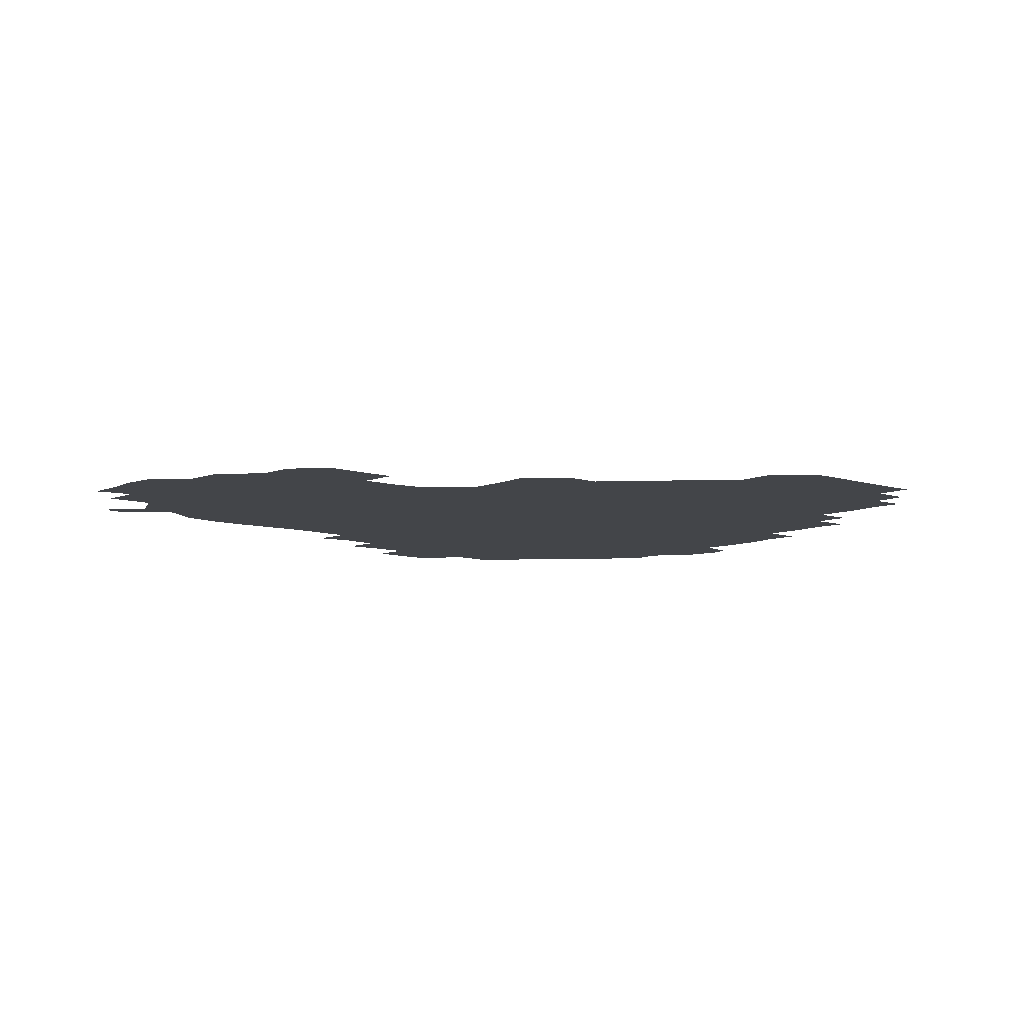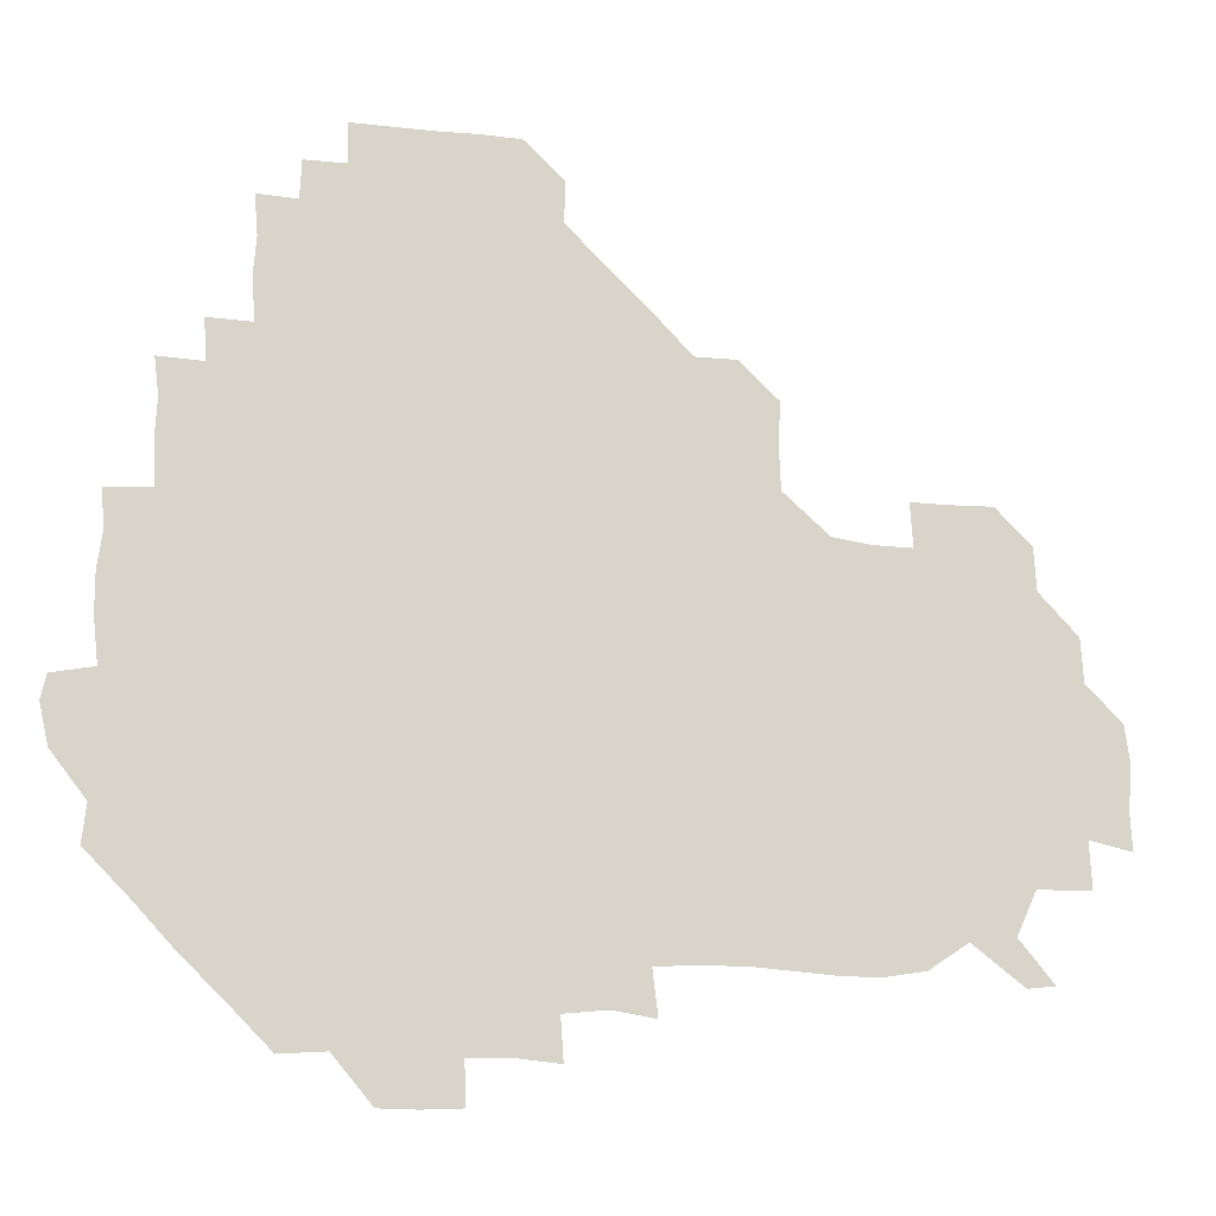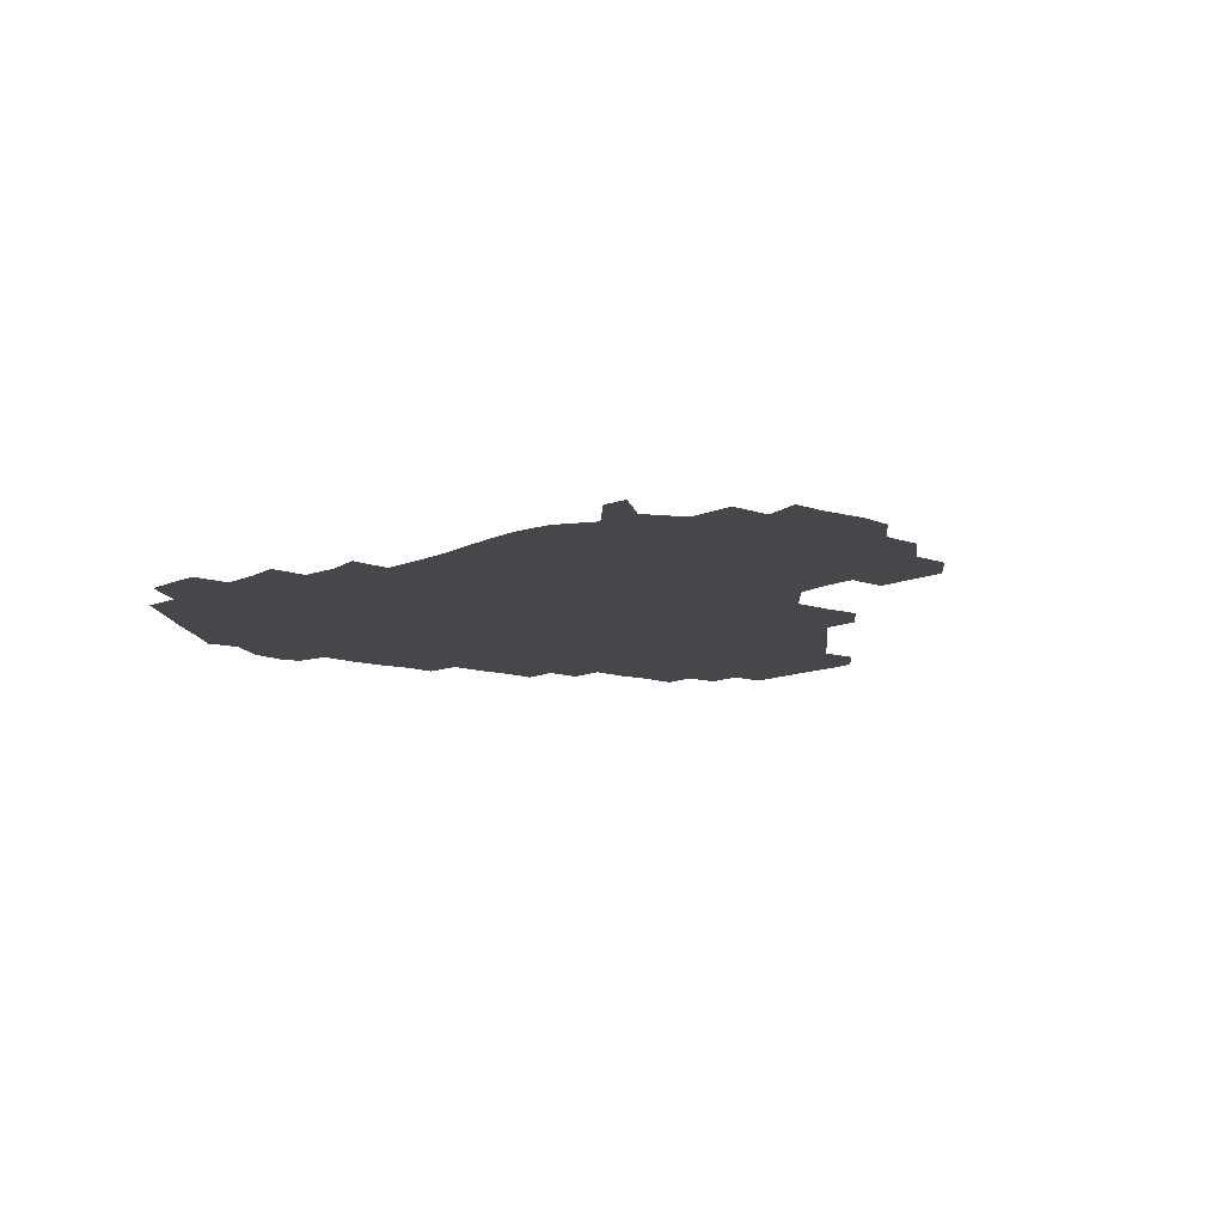
<metadata>
{"format":"obj","ext":"obj","renderer":"f3d","projection":"perspective","resolution":1024,"background":"white","views":[{"elev":-8.6,"azim":139.5,"up":"+Z"},{"elev":-15.5,"azim":-13.1,"up":"+Y"},{"elev":-10.7,"azim":50.3,"up":"+Z"}]}
</metadata>
<code>
v 241.4 183.6 0
v 238.1 198.5 0
v 240.1 207.5 0
v 252.9 153 0
v 254.5 166.9 0
v 254.9 180.8 0
v 256.1 195.6 0
v 255.5 210.6 0
v 253.6 227.6 0
v 253.5 242.2 0
v 255.4 256 0
v 254.1 270.1 0
v 269 136.9 0
v 271.7 151.8 0
v 272.1 166.3 0
v 272.9 180.9 0
v 270.7 196 0
v 271 210.5 0
v 271.4 225.7 0
v 272.6 241 0
v 271.7 256 0
v 270.8 271.2 0
v 270 288 0
v 270.7 302.3 0
v 269.1 316.2 0
v 284.1 120.7 0
v 286.3 136.3 0
v 287.9 151.5 0
v 288 166.2 0
v 286.6 181 0
v 286.3 196 0
v 286.7 210.8 0
v 285.7 226 0
v 286.7 240.7 0
v 287.2 255.5 0
v 286.7 270.4 0
v 286.2 285.9 0
v 286.1 300.8 0
v 285.8 315.6 0
v 284.7 331.1 0
v 300.1 105.4 0
v 301.4 121.4 0
v 302 136.7 0
v 302.2 151.4 0
v 302.2 166.1 0
v 301.8 180.9 0
v 301.8 195.9 0
v 301.3 210.9 0
v 301.6 225.9 0
v 300.9 240.9 0
v 302.1 255.3 0
v 301.8 270.3 0
v 301.4 285.5 0
v 300.3 301.3 0
v 301.2 315.7 0
v 301.2 330.8 0
v 300 347.5 0
v 301.1 361.6 0
v 299.8 376.6 0
v 315.3 90.12 0
v 316.1 106.1 0
v 316.5 121.5 0
v 316.5 136.3 0
v 316.8 151.4 0
v 316.8 166.1 0
v 316.6 180.9 0
v 316.3 195.9 0
v 316.6 210.8 0
v 316.8 225.7 0
v 316.9 240.6 0
v 316.4 255.7 0
v 316 271 0
v 316.2 285.7 0
v 316.2 300.7 0
v 315.1 316.5 0
v 316.4 330.8 0
v 316.6 345.8 0
v 316.3 360.8 0
v 314.7 376.1 0
v 315.4 390.5 0
v 332.3 91.37 0
v 331.6 106.7 0
v 331.4 121.5 0
v 331.5 136.5 0
v 331.4 151.3 0
v 331.5 166.2 0
v 331.5 181 0
v 331.6 195.8 0
v 331.2 210.9 0
v 331.4 225.8 0
v 331.7 240.4 0
v 330.8 256 0
v 332 270 0
v 331.3 285.6 0
v 330.8 301.2 0
v 331.2 315.9 0
v 331.3 330.8 0
v 331.1 346 0
v 331.1 360.9 0
v 331.1 375.9 0
v 330.8 390.7 0
v 330.7 405.8 0
v 346.9 74.16 0
v 346.3 91.41 0
v 346.2 106.7 0
v 346.5 122.1 0
v 346.4 136.7 0
v 346.2 151.3 0
v 346.3 166.3 0
v 346.2 181.1 0
v 346.4 195.9 0
v 346.3 210.8 0
v 346.5 225.6 0
v 346.2 240.7 0
v 346.7 255.2 0
v 346.4 270.4 0
v 346 286.2 0
v 346.2 300.6 0
v 346.1 315.9 0
v 346.2 330.7 0
v 346.1 345.9 0
v 345.9 361.1 0
v 346.5 375.6 0
v 345.5 391.3 0
v 346 405.7 0
v 361 74.01 0
v 360.6 92.22 0
v 361 106.8 0
v 361.1 122.3 0
v 361.1 136.5 0
v 361 151.2 0
v 361 166.1 0
v 361 181 0
v 361 196 0
v 361.2 210.9 0
v 361.1 225.9 0
v 361.1 240.8 0
v 361.2 255.6 0
v 361.5 269.7 0
v 360.6 286.4 0
v 360.8 301.8 0
v 361.1 315.9 0
v 360.9 331.2 0
v 361.2 345.8 0
v 361 361 0
v 361.3 375.7 0
v 361.1 390.8 0
v 361.1 405.6 0
v 375.6 74.77 0
v 375.1 90.56 0
v 375.6 107 0
v 375.4 122.8 0
v 375.8 136.6 0
v 375.9 151.2 0
v 375.9 166.1 0
v 375.9 181 0
v 376 195.9 0
v 376 210.9 0
v 376 225.9 0
v 376 240.8 0
v 376.5 255.1 0
v 376.3 270.2 0
v 376.1 285.2 0
v 375.6 301.7 0
v 376 316.3 0
v 375.9 331.2 0
v 376.1 345.7 0
v 376 360.7 0
v 376 375.8 0
v 376 390.9 0
v 376 406.1 0
v 391.9 90.74 0
v 390.4 107.3 0
v 390.9 121.4 0
v 390.5 136.7 0
v 390.5 151.6 0
v 390.9 166.1 0
v 390.8 181.1 0
v 390.8 195.9 0
v 391.1 211 0
v 390.9 226 0
v 391 240.7 0
v 391.1 255.5 0
v 391 270.7 0
v 391 285.9 0
v 390.8 301 0
v 390.6 317 0
v 390.8 331.3 0
v 391 346 0
v 390.9 360.8 0
v 391 376.1 0
v 391 390.8 0
v 391.1 405.8 0
v 406.9 89.34 0
v 405.8 105.2 0
v 405.5 121.5 0
v 405.4 136.5 0
v 405.7 151.2 0
v 405.4 166.6 0
v 405.2 181.4 0
v 405.6 196.1 0
v 405.3 211 0
v 405.8 225.9 0
v 405.8 240.8 0
v 405.8 255.3 0
v 406 270.2 0
v 406 285.2 0
v 405.9 300.6 0
v 406.1 315.6 0
v 406 330.7 0
v 405.9 345.9 0
v 406.2 361.6 0
v 405.9 376 0
v 406.3 391.6 0
v 422.1 106.9 0
v 421 121.5 0
v 420.8 136 0
v 420 151.8 0
v 420.5 166.3 0
v 420.7 181.1 0
v 420.8 196 0
v 420.5 211.1 0
v 420.5 225.9 0
v 420.9 240.9 0
v 420.5 255.5 0
v 420.6 270.2 0
v 420.9 285.6 0
v 420.8 300 0
v 420.9 316.3 0
v 421 331.1 0
v 421 346.2 0
v 421.1 361.4 0
v 437.9 104.4 0
v 435.9 121.3 0
v 434.8 136.9 0
v 435 151.6 0
v 435 166.4 0
v 435.2 181.2 0
v 435.6 196.1 0
v 435.8 210.9 0
v 435.2 226 0
v 435.5 240.9 0
v 435.4 255.7 0
v 435.5 270.4 0
v 435.8 285.6 0
v 435.8 300.5 0
v 435.8 315.2 0
v 436 330.9 0
v 436.2 346.9 0
v 452.7 122.3 0
v 451 136.4 0
v 450.9 151.1 0
v 449.9 166.5 0
v 450.3 181 0
v 451.5 195.7 0
v 449.8 211.6 0
v 450 226.1 0
v 450.1 240.9 0
v 450.3 255.7 0
v 450.4 270.6 0
v 450.4 285.3 0
v 450.5 300.2 0
v 450.9 315.8 0
v 451.5 331.2 0
v 468.4 122.4 0
v 466.6 136.3 0
v 465.5 151.4 0
v 466.4 165.8 0
v 465.6 181.1 0
v 466.5 195.6 0
v 465.6 211.2 0
v 465.2 226.1 0
v 465.4 241 0
v 465.2 255.9 0
v 464.5 270.4 0
v 465.1 285.1 0
v 465.7 300.6 0
v 465.5 315.5 0
v 467.3 331.4 0
v 484 121.3 0
v 480.4 137.1 0
v 481.6 150.9 0
v 480.8 166.1 0
v 481.6 180.8 0
v 481.1 195.9 0
v 481 210.9 0
v 479.7 226.3 0
v 479.8 240.9 0
v 480.5 255.8 0
v 480.6 270.9 0
v 481.8 285.3 0
v 481.2 302.1 0
v 482 317.5 0
v 498.9 120.3 0
v 495.4 136.8 0
v 496.6 150.7 0
v 495.7 166.2 0
v 496.5 180.6 0
v 495.5 196.3 0
v 495.4 211.1 0
v 494.9 226.1 0
v 495.8 240.9 0
v 496.2 255.6 0
v 499.3 270.1 0
v 513.6 120.3 0
v 510.6 136.6 0
v 510.4 151.6 0
v 510.6 166.3 0
v 510.2 181.5 0
v 510.1 196.6 0
v 509.7 211.4 0
v 508.5 226.2 0
v 509.5 240.2 0
v 510.1 254.6 0
v 513.6 268.2 0
v 529.2 122.9 0
v 527.3 136.3 0
v 525.3 151.7 0
v 525.3 166.3 0
v 525.1 181.2 0
v 525.6 196.2 0
v 524.5 211.6 0
v 524.4 226.1 0
v 523.1 240.5 0
v 523.2 253.3 0
v 528.7 268.1 0
v 527.7 284.5 0
v 544.2 132.9 0
v 544.2 138.2 0
v 541.1 151.7 0
v 540.2 166.3 0
v 538.6 181.7 0
v 539 196.1 0
v 540.4 210.7 0
v 538.9 225.5 0
v 539.6 240.3 0
v 540.1 254.6 0
v 540.7 269.4 0
v 542.3 284.5 0
v 563.7 118.1 0
v 550.8 137.5 0
v 555.7 150.3 0
v 555.3 166.3 0
v 555.4 180.7 0
v 556.7 195.6 0
v 556.4 210.8 0
v 555.8 226.2 0
v 557.3 241.2 0
v 554.6 255.9 0
v 555.6 269.8 0
v 558.4 285 0
v 574.1 119.4 0
v 561 135.2 0
v 568.4 151.6 0
v 570.9 166.4 0
v 570.2 180.7 0
v 570.3 195.4 0
v 570.4 210.9 0
v 571 226 0
v 571.9 240.2 0
v 573.2 255.4 0
v 572.2 271.3 0
v 588.7 151.9 0
v 587.8 169.2 0
v 585.5 182 0
v 582.9 196.1 0
v 586.3 208.9 0
v 589 223.9 0
v 588 240 0
v 603.9 165.7 0
v 603.2 179.3 0
v 604.5 196.3 0
v 602.7 210 0
f 5 6 1
f 1 6 2
f 6 7 2
f 2 7 3
f 7 8 3
f 13 14 4
f 4 14 5
f 14 15 5
f 5 15 6
f 15 16 6
f 6 16 7
f 16 17 7
f 7 17 8
f 17 18 8
f 8 18 9
f 18 19 9
f 9 19 10
f 19 20 10
f 10 20 11
f 20 21 11
f 11 21 12
f 21 22 12
f 26 27 13
f 13 27 14
f 27 28 14
f 14 28 15
f 28 29 15
f 15 29 16
f 29 30 16
f 16 30 17
f 30 31 17
f 17 31 18
f 31 32 18
f 18 32 19
f 32 33 19
f 19 33 20
f 33 34 20
f 20 34 21
f 34 35 21
f 21 35 22
f 35 36 22
f 22 36 23
f 36 37 23
f 23 37 24
f 37 38 24
f 24 38 25
f 38 39 25
f 41 42 26
f 26 42 27
f 42 43 27
f 27 43 28
f 43 44 28
f 28 44 29
f 44 45 29
f 29 45 30
f 45 46 30
f 30 46 31
f 46 47 31
f 31 47 32
f 47 48 32
f 32 48 33
f 48 49 33
f 33 49 34
f 49 50 34
f 34 50 35
f 50 51 35
f 35 51 36
f 51 52 36
f 36 52 37
f 52 53 37
f 37 53 38
f 53 54 38
f 38 54 39
f 54 55 39
f 39 55 40
f 55 56 40
f 60 61 41
f 41 61 42
f 61 62 42
f 42 62 43
f 62 63 43
f 43 63 44
f 63 64 44
f 44 64 45
f 64 65 45
f 45 65 46
f 65 66 46
f 46 66 47
f 66 67 47
f 47 67 48
f 67 68 48
f 48 68 49
f 68 69 49
f 49 69 50
f 69 70 50
f 50 70 51
f 70 71 51
f 51 71 52
f 71 72 52
f 52 72 53
f 72 73 53
f 53 73 54
f 73 74 54
f 54 74 55
f 74 75 55
f 55 75 56
f 75 76 56
f 56 76 57
f 76 77 57
f 57 77 58
f 77 78 58
f 58 78 59
f 78 79 59
f 60 81 61
f 81 82 61
f 61 82 62
f 82 83 62
f 62 83 63
f 83 84 63
f 63 84 64
f 84 85 64
f 64 85 65
f 85 86 65
f 65 86 66
f 86 87 66
f 66 87 67
f 87 88 67
f 67 88 68
f 88 89 68
f 68 89 69
f 89 90 69
f 69 90 70
f 90 91 70
f 70 91 71
f 91 92 71
f 71 92 72
f 92 93 72
f 72 93 73
f 93 94 73
f 73 94 74
f 94 95 74
f 74 95 75
f 95 96 75
f 75 96 76
f 96 97 76
f 76 97 77
f 97 98 77
f 77 98 78
f 98 99 78
f 78 99 79
f 99 100 79
f 79 100 80
f 100 101 80
f 103 104 81
f 81 104 82
f 104 105 82
f 82 105 83
f 105 106 83
f 83 106 84
f 106 107 84
f 84 107 85
f 107 108 85
f 85 108 86
f 108 109 86
f 86 109 87
f 109 110 87
f 87 110 88
f 110 111 88
f 88 111 89
f 111 112 89
f 89 112 90
f 112 113 90
f 90 113 91
f 113 114 91
f 91 114 92
f 114 115 92
f 92 115 93
f 115 116 93
f 93 116 94
f 116 117 94
f 94 117 95
f 117 118 95
f 95 118 96
f 118 119 96
f 96 119 97
f 119 120 97
f 97 120 98
f 120 121 98
f 98 121 99
f 121 122 99
f 99 122 100
f 122 123 100
f 100 123 101
f 123 124 101
f 101 124 102
f 124 125 102
f 103 126 104
f 126 127 104
f 104 127 105
f 127 128 105
f 105 128 106
f 128 129 106
f 106 129 107
f 129 130 107
f 107 130 108
f 130 131 108
f 108 131 109
f 131 132 109
f 109 132 110
f 132 133 110
f 110 133 111
f 133 134 111
f 111 134 112
f 134 135 112
f 112 135 113
f 135 136 113
f 113 136 114
f 136 137 114
f 114 137 115
f 137 138 115
f 115 138 116
f 138 139 116
f 116 139 117
f 139 140 117
f 117 140 118
f 140 141 118
f 118 141 119
f 141 142 119
f 119 142 120
f 142 143 120
f 120 143 121
f 143 144 121
f 121 144 122
f 144 145 122
f 122 145 123
f 145 146 123
f 123 146 124
f 146 147 124
f 124 147 125
f 147 148 125
f 126 149 127
f 149 150 127
f 127 150 128
f 150 151 128
f 128 151 129
f 151 152 129
f 129 152 130
f 152 153 130
f 130 153 131
f 153 154 131
f 131 154 132
f 154 155 132
f 132 155 133
f 155 156 133
f 133 156 134
f 156 157 134
f 134 157 135
f 157 158 135
f 135 158 136
f 158 159 136
f 136 159 137
f 159 160 137
f 137 160 138
f 160 161 138
f 138 161 139
f 161 162 139
f 139 162 140
f 162 163 140
f 140 163 141
f 163 164 141
f 141 164 142
f 164 165 142
f 142 165 143
f 165 166 143
f 143 166 144
f 166 167 144
f 144 167 145
f 167 168 145
f 145 168 146
f 168 169 146
f 146 169 147
f 169 170 147
f 147 170 148
f 170 171 148
f 150 172 151
f 172 173 151
f 151 173 152
f 173 174 152
f 152 174 153
f 174 175 153
f 153 175 154
f 175 176 154
f 154 176 155
f 176 177 155
f 155 177 156
f 177 178 156
f 156 178 157
f 178 179 157
f 157 179 158
f 179 180 158
f 158 180 159
f 180 181 159
f 159 181 160
f 181 182 160
f 160 182 161
f 182 183 161
f 161 183 162
f 183 184 162
f 162 184 163
f 184 185 163
f 163 185 164
f 185 186 164
f 164 186 165
f 186 187 165
f 165 187 166
f 187 188 166
f 166 188 167
f 188 189 167
f 167 189 168
f 189 190 168
f 168 190 169
f 190 191 169
f 169 191 170
f 191 192 170
f 170 192 171
f 192 193 171
f 172 194 173
f 194 195 173
f 173 195 174
f 195 196 174
f 174 196 175
f 196 197 175
f 175 197 176
f 197 198 176
f 176 198 177
f 198 199 177
f 177 199 178
f 199 200 178
f 178 200 179
f 200 201 179
f 179 201 180
f 201 202 180
f 180 202 181
f 202 203 181
f 181 203 182
f 203 204 182
f 182 204 183
f 204 205 183
f 183 205 184
f 205 206 184
f 184 206 185
f 206 207 185
f 185 207 186
f 207 208 186
f 186 208 187
f 208 209 187
f 187 209 188
f 209 210 188
f 188 210 189
f 210 211 189
f 189 211 190
f 211 212 190
f 190 212 191
f 212 213 191
f 191 213 192
f 213 214 192
f 192 214 193
f 195 215 196
f 215 216 196
f 196 216 197
f 216 217 197
f 197 217 198
f 217 218 198
f 198 218 199
f 218 219 199
f 199 219 200
f 219 220 200
f 200 220 201
f 220 221 201
f 201 221 202
f 221 222 202
f 202 222 203
f 222 223 203
f 203 223 204
f 223 224 204
f 204 224 205
f 224 225 205
f 205 225 206
f 225 226 206
f 206 226 207
f 226 227 207
f 207 227 208
f 227 228 208
f 208 228 209
f 228 229 209
f 209 229 210
f 229 230 210
f 210 230 211
f 230 231 211
f 211 231 212
f 231 232 212
f 212 232 213
f 215 233 216
f 233 234 216
f 216 234 217
f 234 235 217
f 217 235 218
f 235 236 218
f 218 236 219
f 236 237 219
f 219 237 220
f 237 238 220
f 220 238 221
f 238 239 221
f 221 239 222
f 239 240 222
f 222 240 223
f 240 241 223
f 223 241 224
f 241 242 224
f 224 242 225
f 242 243 225
f 225 243 226
f 243 244 226
f 226 244 227
f 244 245 227
f 227 245 228
f 245 246 228
f 228 246 229
f 246 247 229
f 229 247 230
f 247 248 230
f 230 248 231
f 248 249 231
f 231 249 232
f 234 250 235
f 250 251 235
f 235 251 236
f 251 252 236
f 236 252 237
f 252 253 237
f 237 253 238
f 253 254 238
f 238 254 239
f 254 255 239
f 239 255 240
f 255 256 240
f 240 256 241
f 256 257 241
f 241 257 242
f 257 258 242
f 242 258 243
f 258 259 243
f 243 259 244
f 259 260 244
f 244 260 245
f 260 261 245
f 245 261 246
f 261 262 246
f 246 262 247
f 262 263 247
f 247 263 248
f 263 264 248
f 248 264 249
f 250 265 251
f 265 266 251
f 251 266 252
f 266 267 252
f 252 267 253
f 267 268 253
f 253 268 254
f 268 269 254
f 254 269 255
f 269 270 255
f 255 270 256
f 270 271 256
f 256 271 257
f 271 272 257
f 257 272 258
f 272 273 258
f 258 273 259
f 273 274 259
f 259 274 260
f 274 275 260
f 260 275 261
f 275 276 261
f 261 276 262
f 276 277 262
f 262 277 263
f 277 278 263
f 263 278 264
f 278 279 264
f 265 280 266
f 280 281 266
f 266 281 267
f 281 282 267
f 267 282 268
f 282 283 268
f 268 283 269
f 283 284 269
f 269 284 270
f 284 285 270
f 270 285 271
f 285 286 271
f 271 286 272
f 286 287 272
f 272 287 273
f 287 288 273
f 273 288 274
f 288 289 274
f 274 289 275
f 289 290 275
f 275 290 276
f 290 291 276
f 276 291 277
f 291 292 277
f 277 292 278
f 292 293 278
f 278 293 279
f 280 294 281
f 294 295 281
f 281 295 282
f 295 296 282
f 282 296 283
f 296 297 283
f 283 297 284
f 297 298 284
f 284 298 285
f 298 299 285
f 285 299 286
f 299 300 286
f 286 300 287
f 300 301 287
f 287 301 288
f 301 302 288
f 288 302 289
f 302 303 289
f 289 303 290
f 303 304 290
f 290 304 291
f 294 305 295
f 305 306 295
f 295 306 296
f 306 307 296
f 296 307 297
f 307 308 297
f 297 308 298
f 308 309 298
f 298 309 299
f 309 310 299
f 299 310 300
f 310 311 300
f 300 311 301
f 311 312 301
f 301 312 302
f 312 313 302
f 302 313 303
f 313 314 303
f 303 314 304
f 314 315 304
f 305 316 306
f 316 317 306
f 306 317 307
f 317 318 307
f 307 318 308
f 318 319 308
f 308 319 309
f 319 320 309
f 309 320 310
f 320 321 310
f 310 321 311
f 321 322 311
f 311 322 312
f 322 323 312
f 312 323 313
f 323 324 313
f 313 324 314
f 324 325 314
f 314 325 315
f 325 326 315
f 316 328 317
f 328 329 317
f 317 329 318
f 329 330 318
f 318 330 319
f 330 331 319
f 319 331 320
f 331 332 320
f 320 332 321
f 332 333 321
f 321 333 322
f 333 334 322
f 322 334 323
f 334 335 323
f 323 335 324
f 335 336 324
f 324 336 325
f 336 337 325
f 325 337 326
f 337 338 326
f 326 338 327
f 338 339 327
f 328 340 329
f 340 341 329
f 329 341 330
f 341 342 330
f 330 342 331
f 342 343 331
f 331 343 332
f 343 344 332
f 332 344 333
f 344 345 333
f 333 345 334
f 345 346 334
f 334 346 335
f 346 347 335
f 335 347 336
f 347 348 336
f 336 348 337
f 348 349 337
f 337 349 338
f 349 350 338
f 338 350 339
f 350 351 339
f 340 352 341
f 352 353 341
f 341 353 342
f 353 354 342
f 342 354 343
f 354 355 343
f 343 355 344
f 355 356 344
f 344 356 345
f 356 357 345
f 345 357 346
f 357 358 346
f 346 358 347
f 358 359 347
f 347 359 348
f 359 360 348
f 348 360 349
f 360 361 349
f 349 361 350
f 361 362 350
f 350 362 351
f 354 363 355
f 363 364 355
f 355 364 356
f 364 365 356
f 356 365 357
f 365 366 357
f 357 366 358
f 366 367 358
f 358 367 359
f 367 368 359
f 359 368 360
f 368 369 360
f 360 369 361
f 364 370 365
f 370 371 365
f 365 371 366
f 371 372 366
f 366 372 367
f 372 373 367
f 367 373 368

</code>
